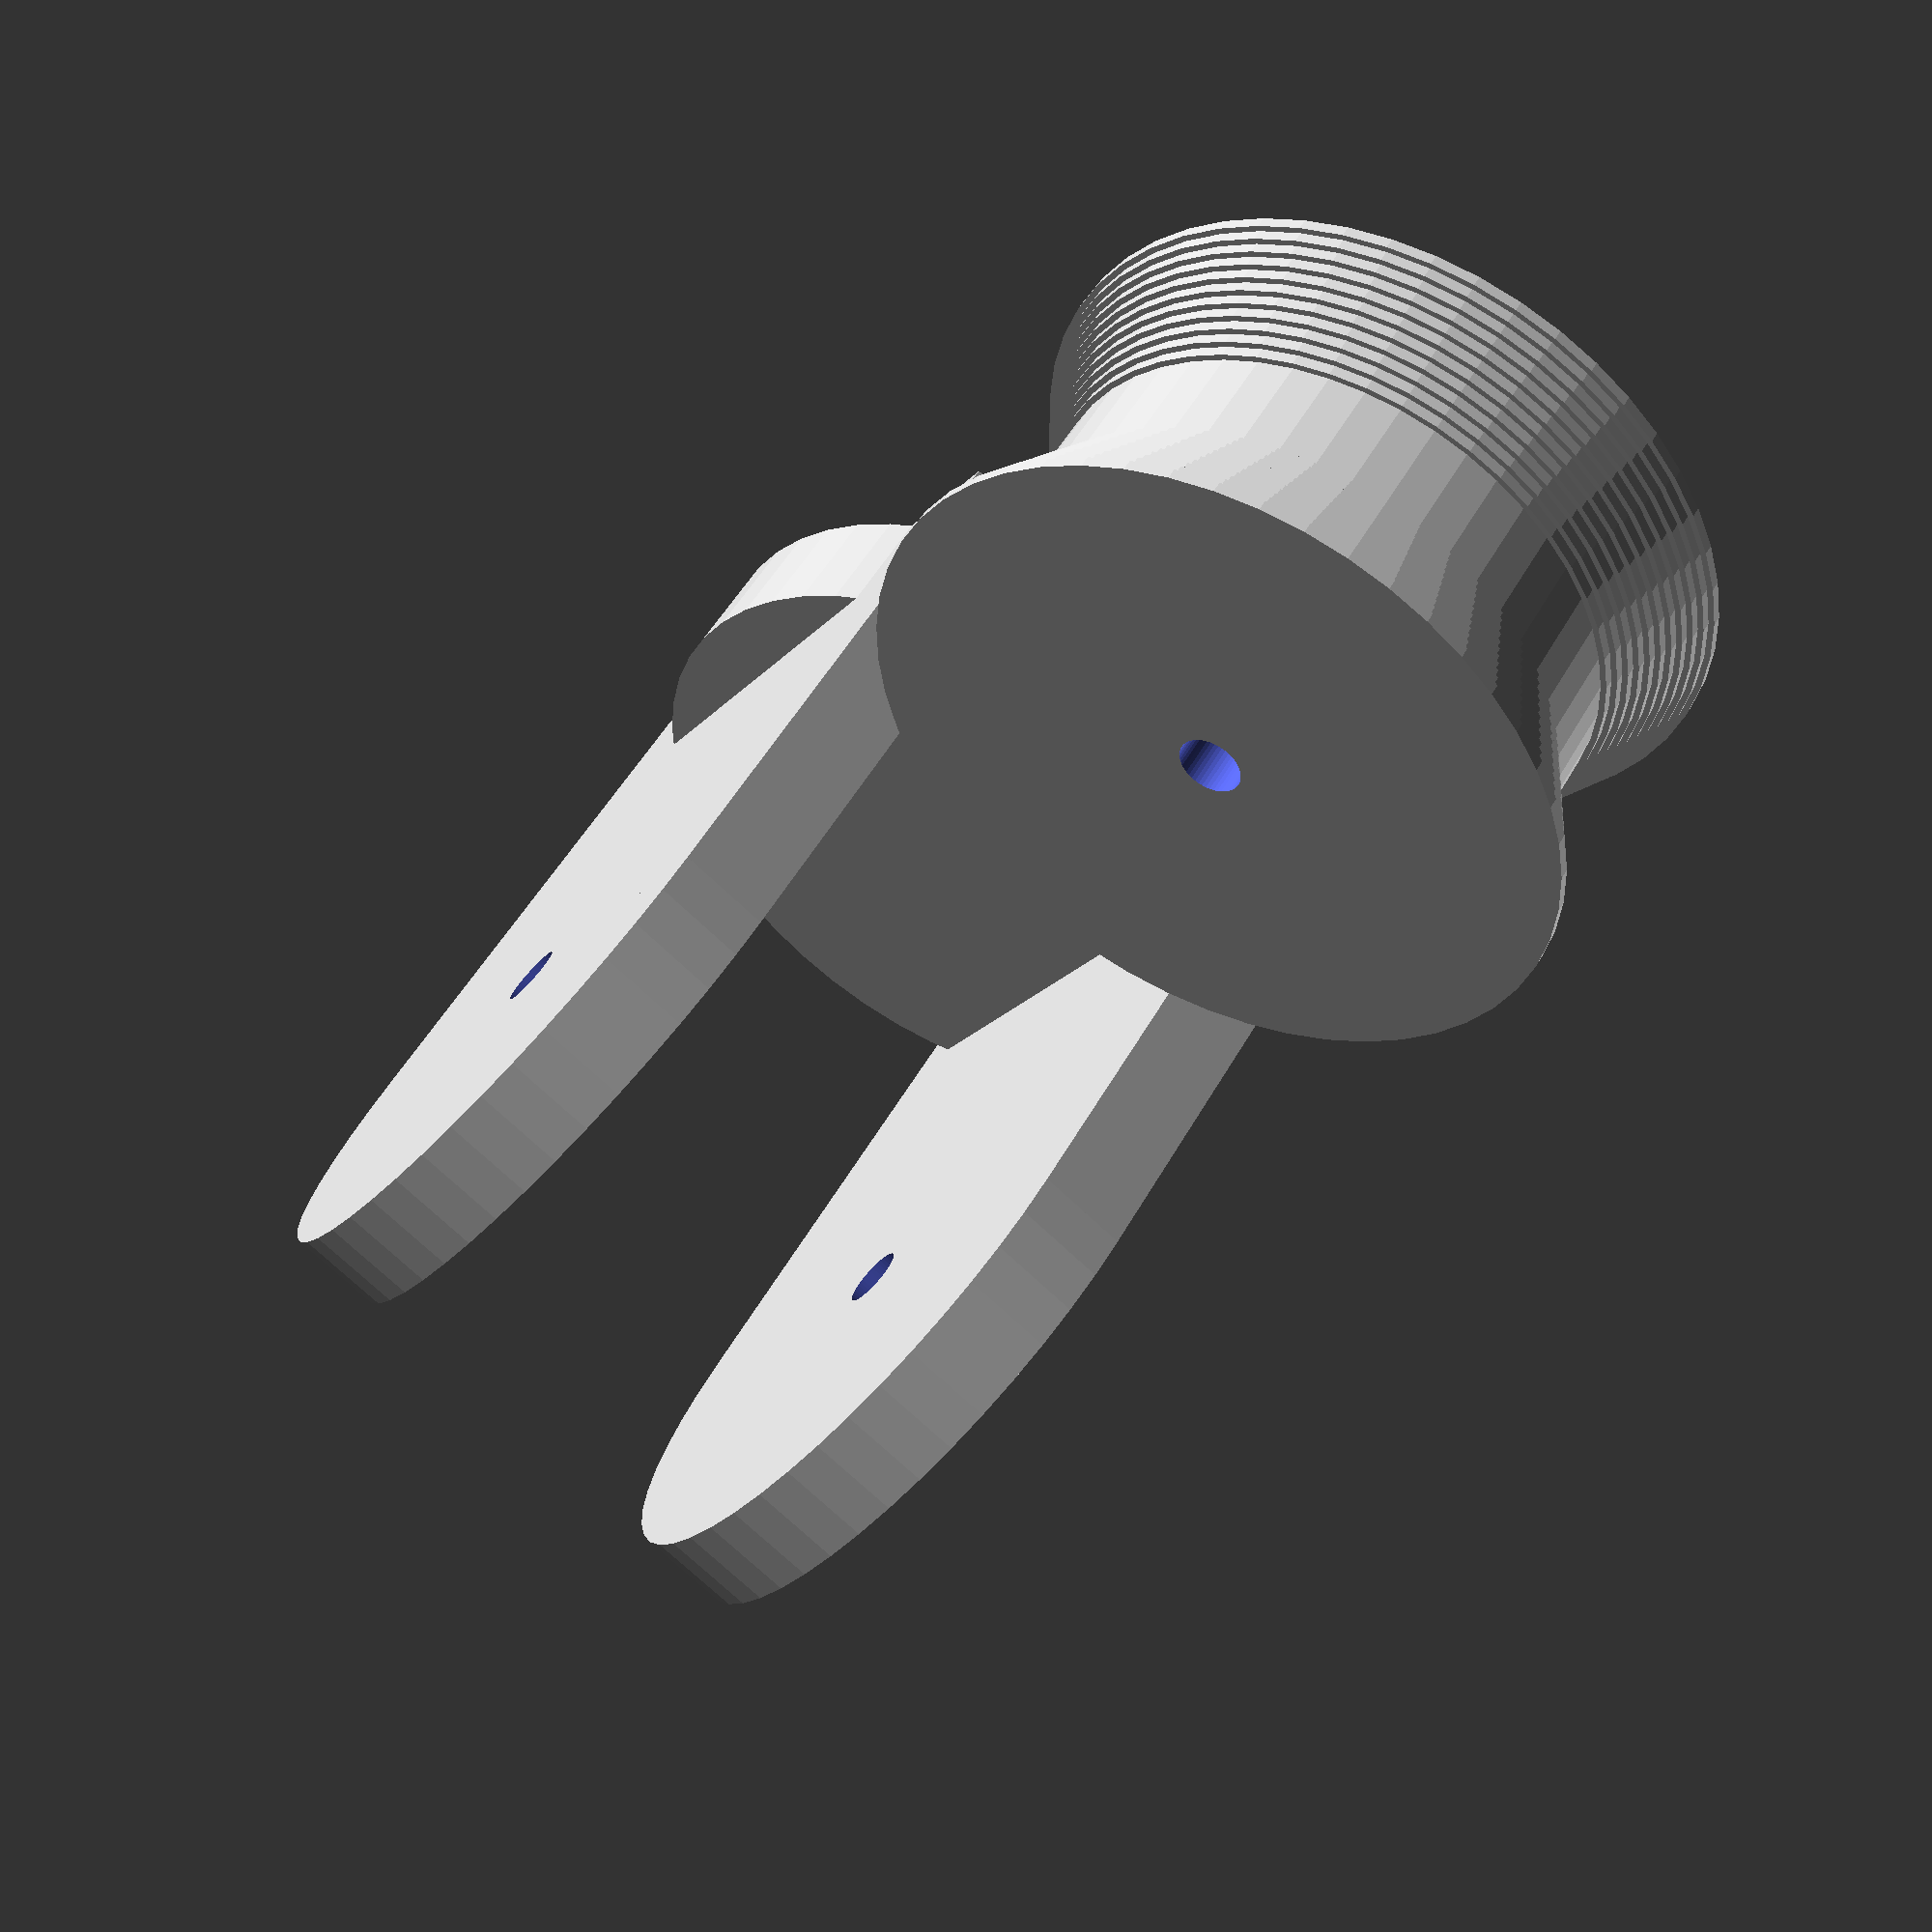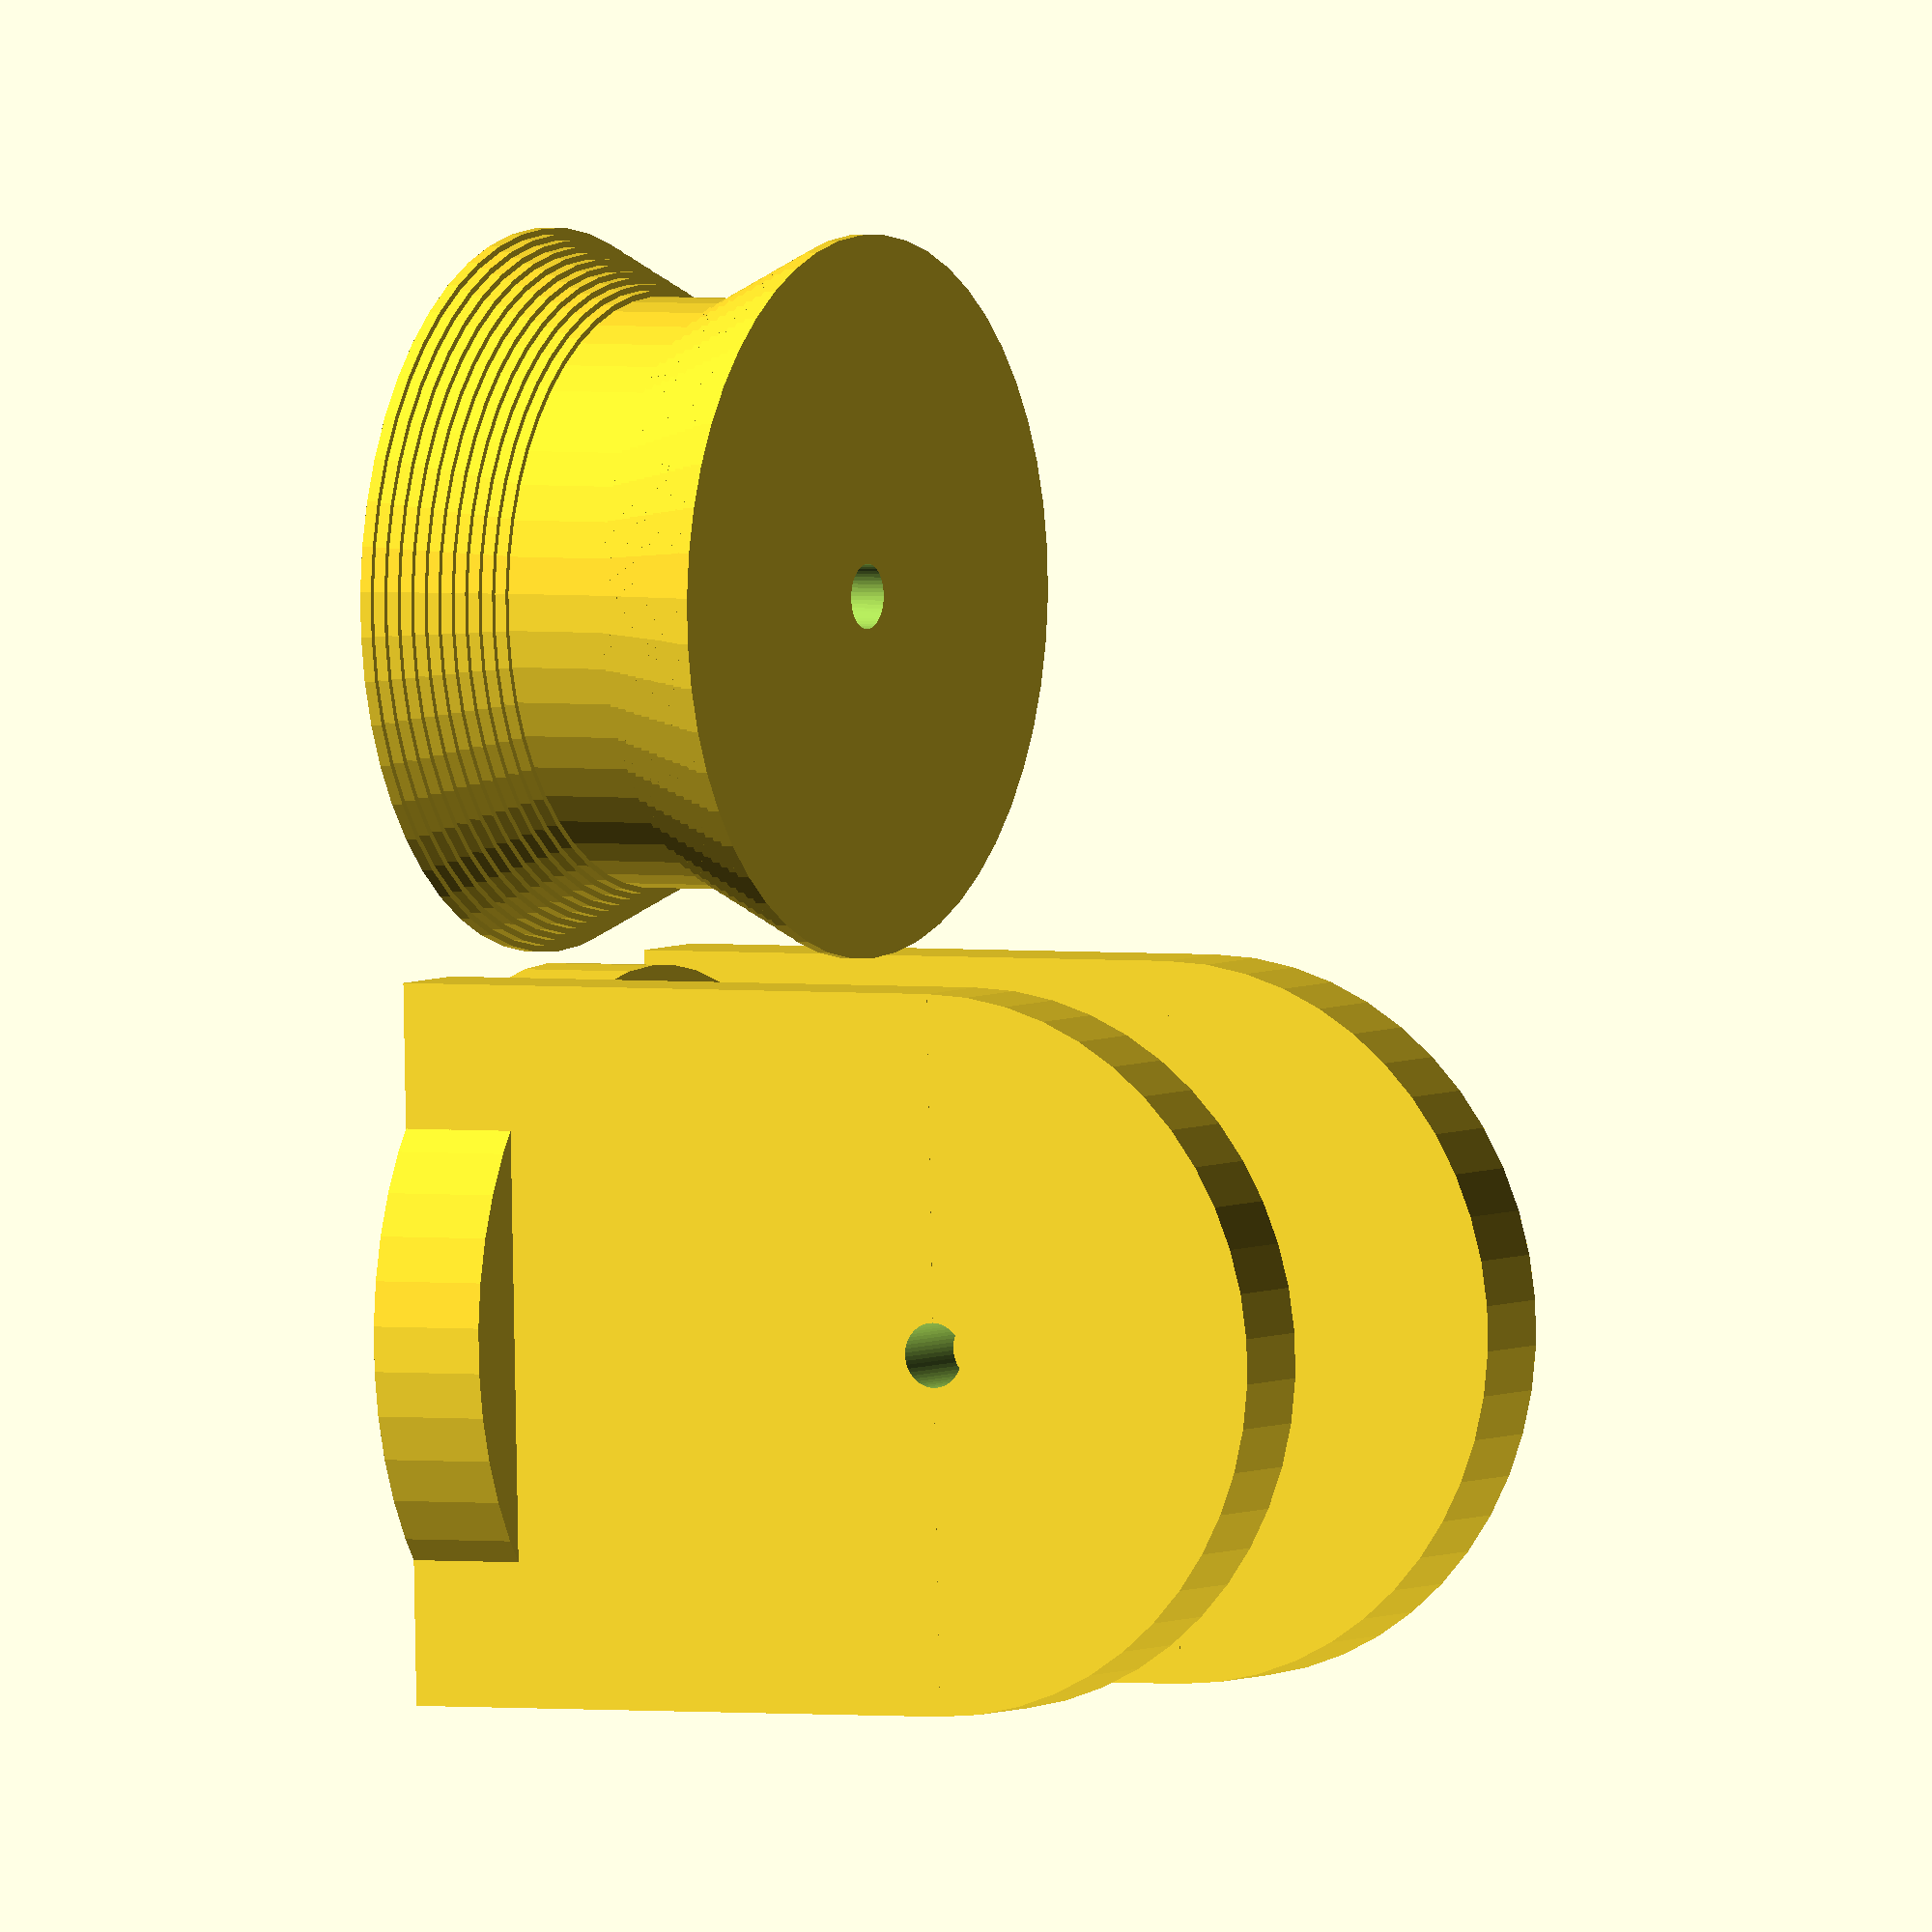
<openscad>
difference(){
    union(){
        for (i=[0:0.5:5]){
            translate([30.5,0,0+i]) cylinder(h=0.5,d=30-i,$fn=50);    
            translate([30.5,0,15.6-0.5-i]) cylinder(h=0.5,d=30-i,$fn=50);    
        }
        translate([30.5,0,0]) cylinder(h=15,d=24.5,$fn=50);    
        
        cylinder(h=5,d=30,$fn=50);
        translate([10.5,0,0]) cylinder(h=8,d=6,$fn=50);
        
        translate([0,10+2,25]) rotate([90,0,0]){ cylinder(h=4,d=30,$fn=50);};
        translate([-15,10-2,0]) cube([30,4,25]);
        
        translate([0,-20,0]){
        translate([0,10+2,25]) rotate([90,0,0]){ cylinder(h=4,d=30,$fn=50);};
        translate([-15,10-2,0]) cube([30,4,25]);
        };
        
    };
    union(){
        translate([30.5,0,0]) cylinder(h=300,d=2.7,$fn=50);
    
        translate([10.5,0,0]) cylinder(h=8,d=2.7,$fn=50);
        translate([0,10+42,25]) rotate([90,0,0]){ cylinder(h=400,d=2.7,$fn=50);};
    };
 };

</openscad>
<views>
elev=129.4 azim=124.1 roll=151.8 proj=p view=wireframe
elev=357.9 azim=267.9 roll=299.9 proj=o view=solid
</views>
